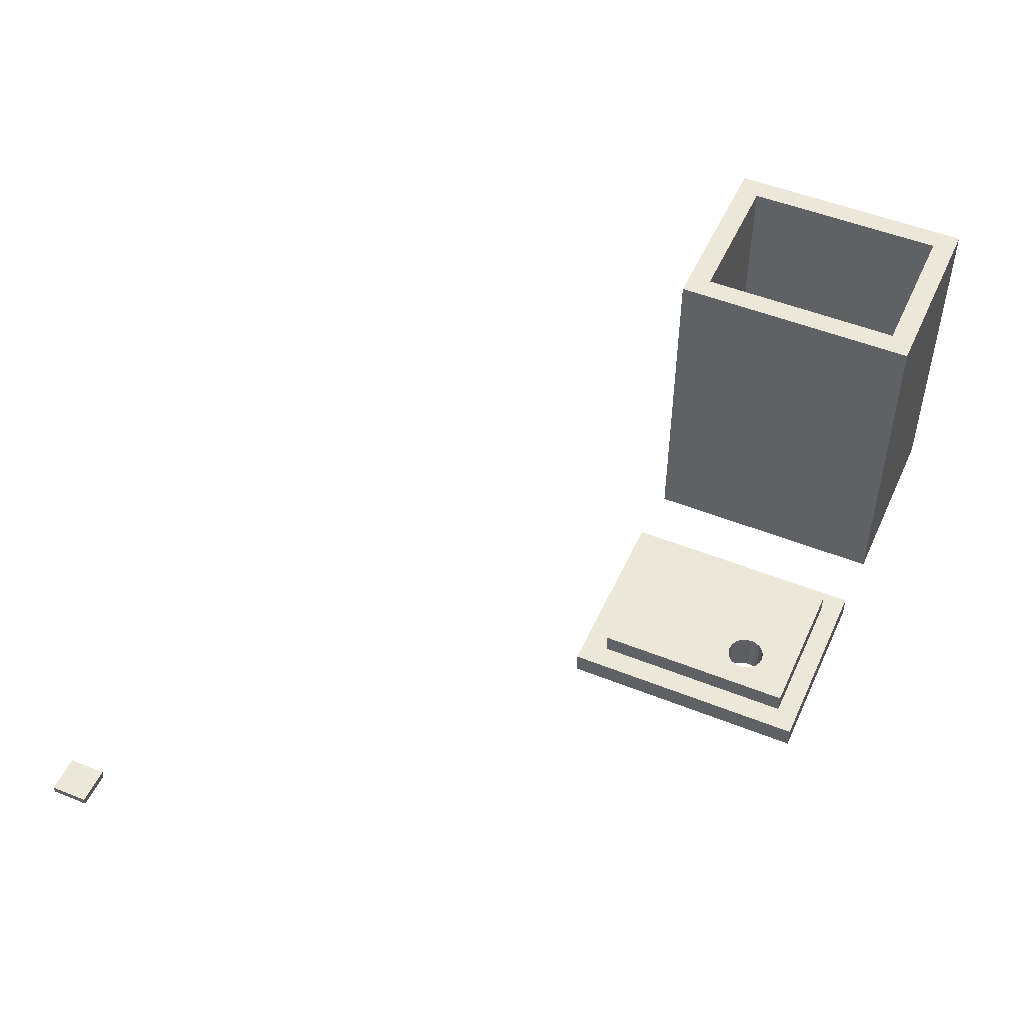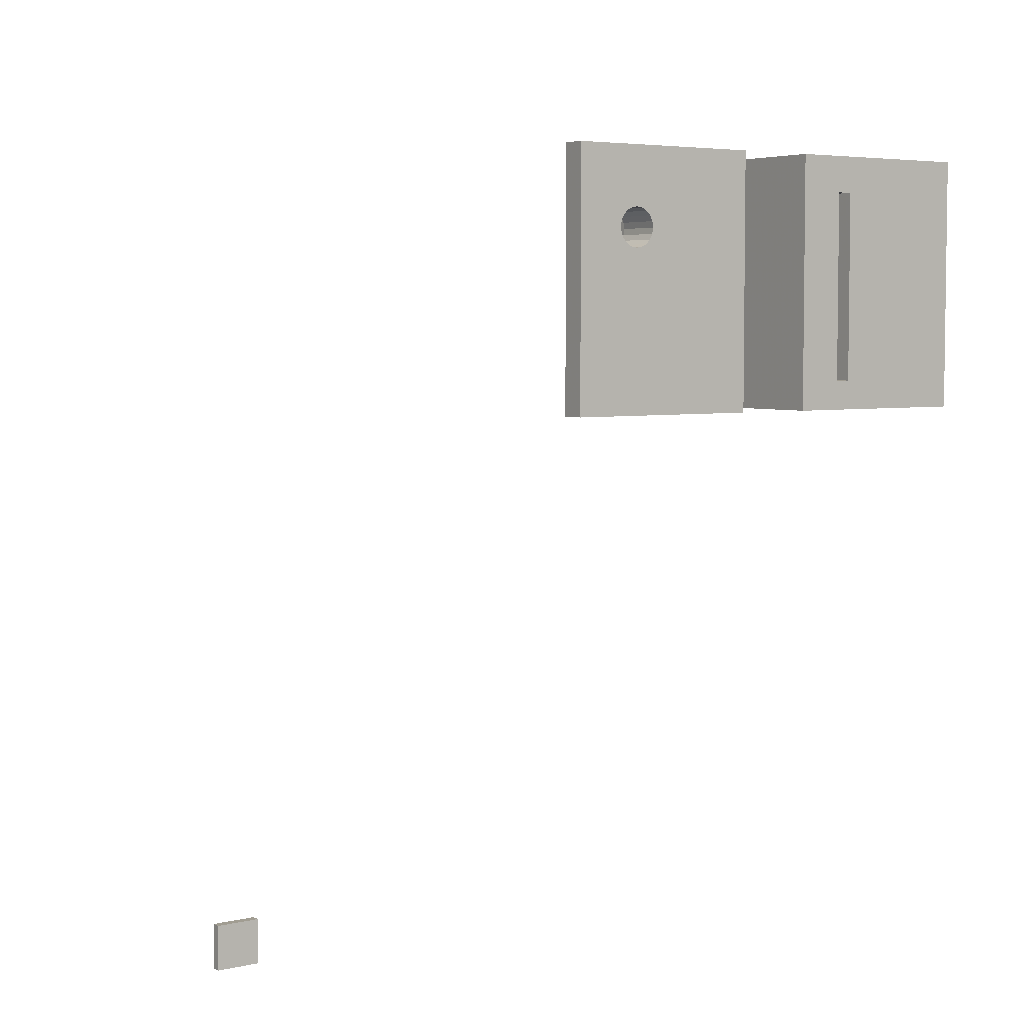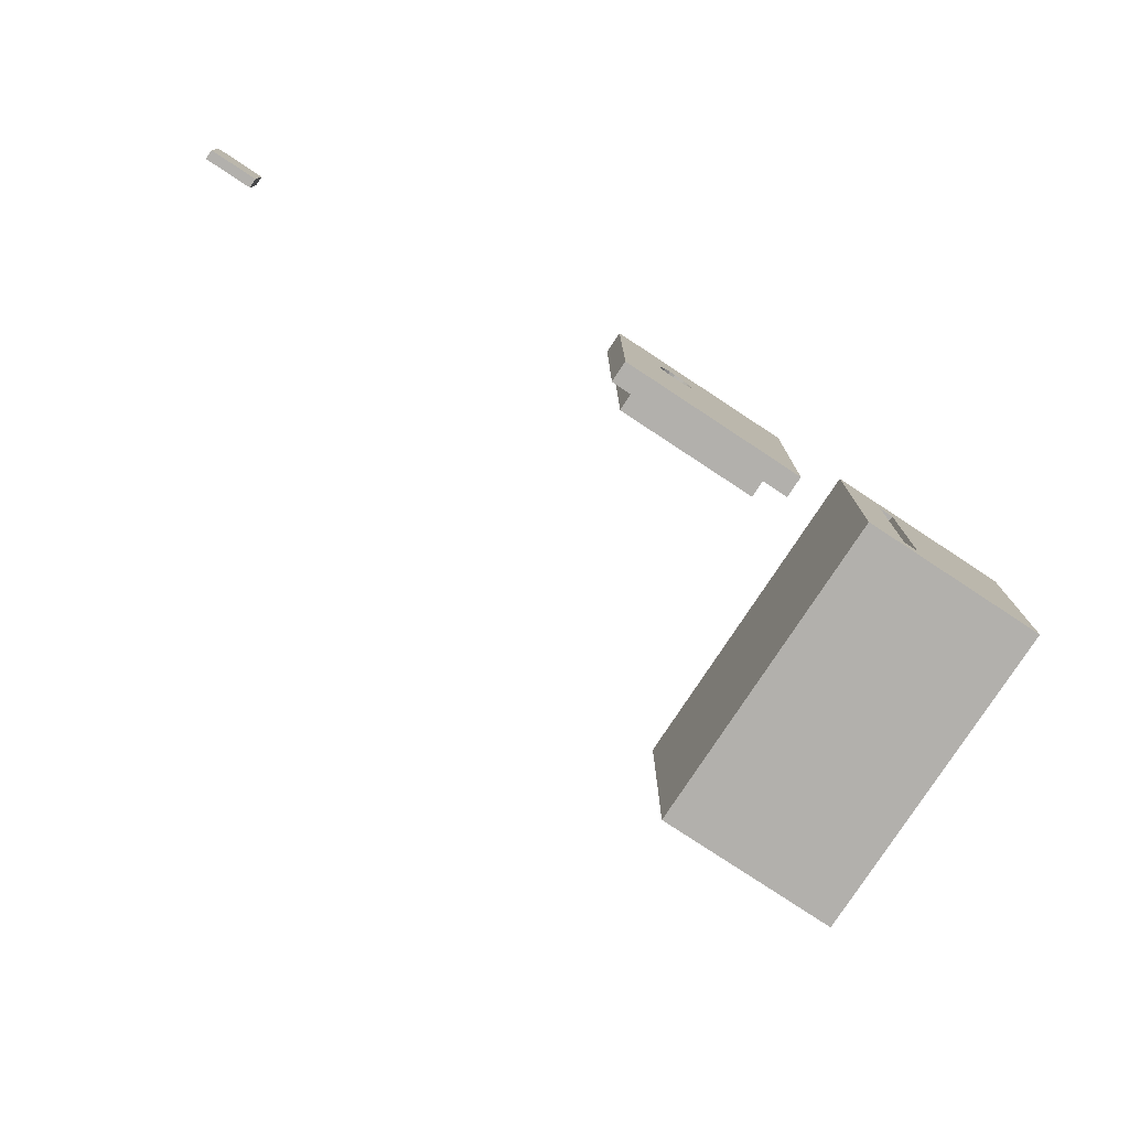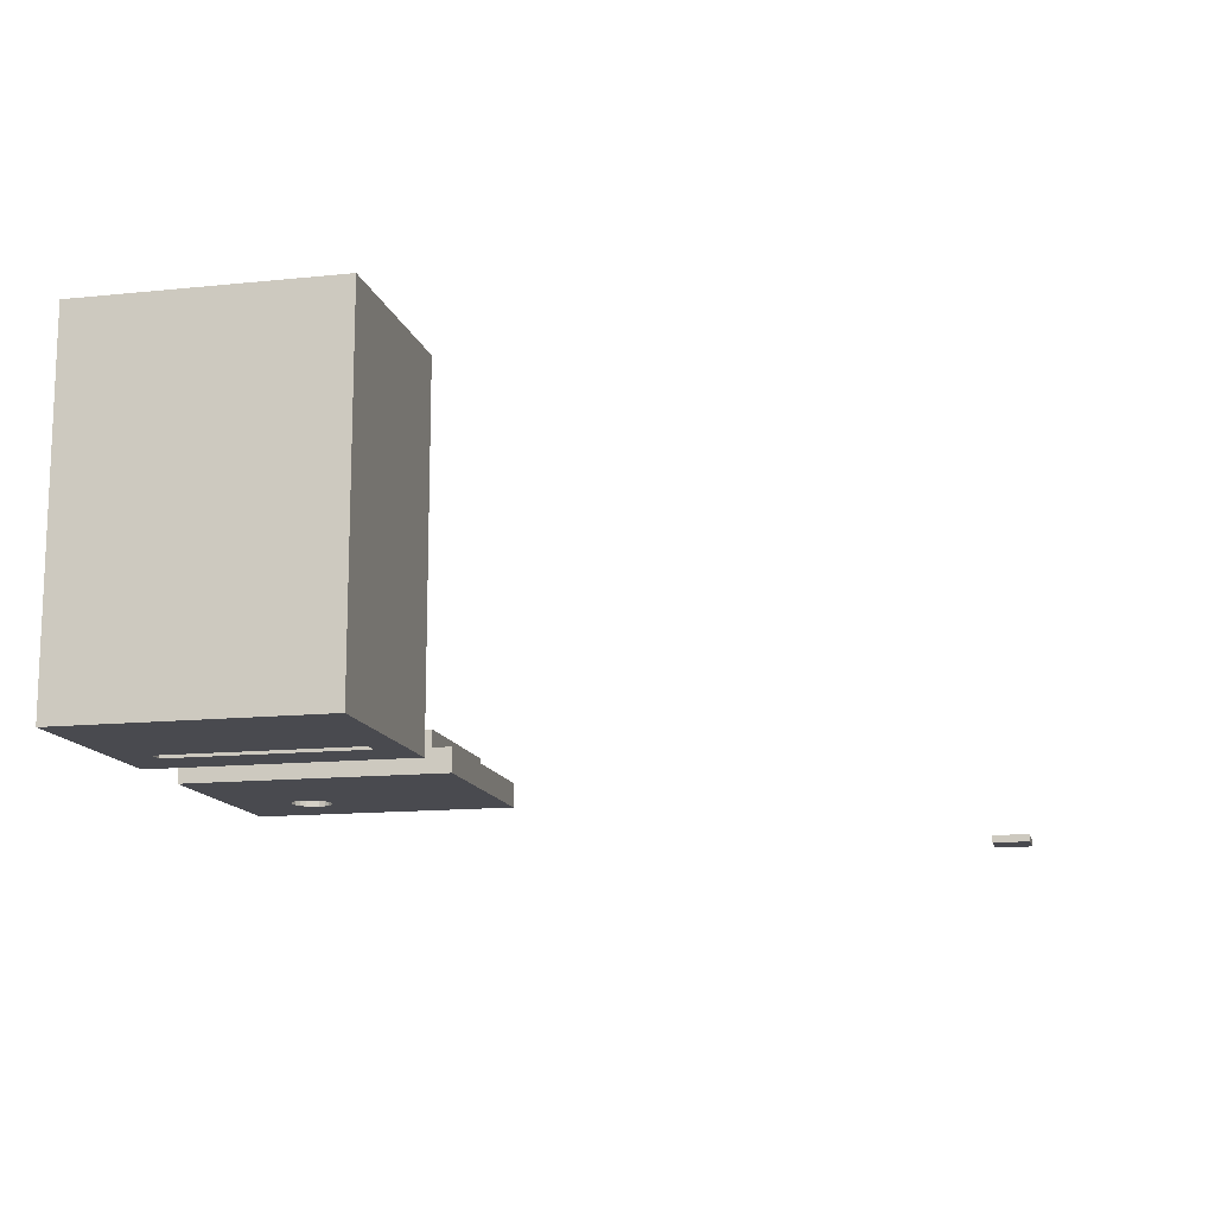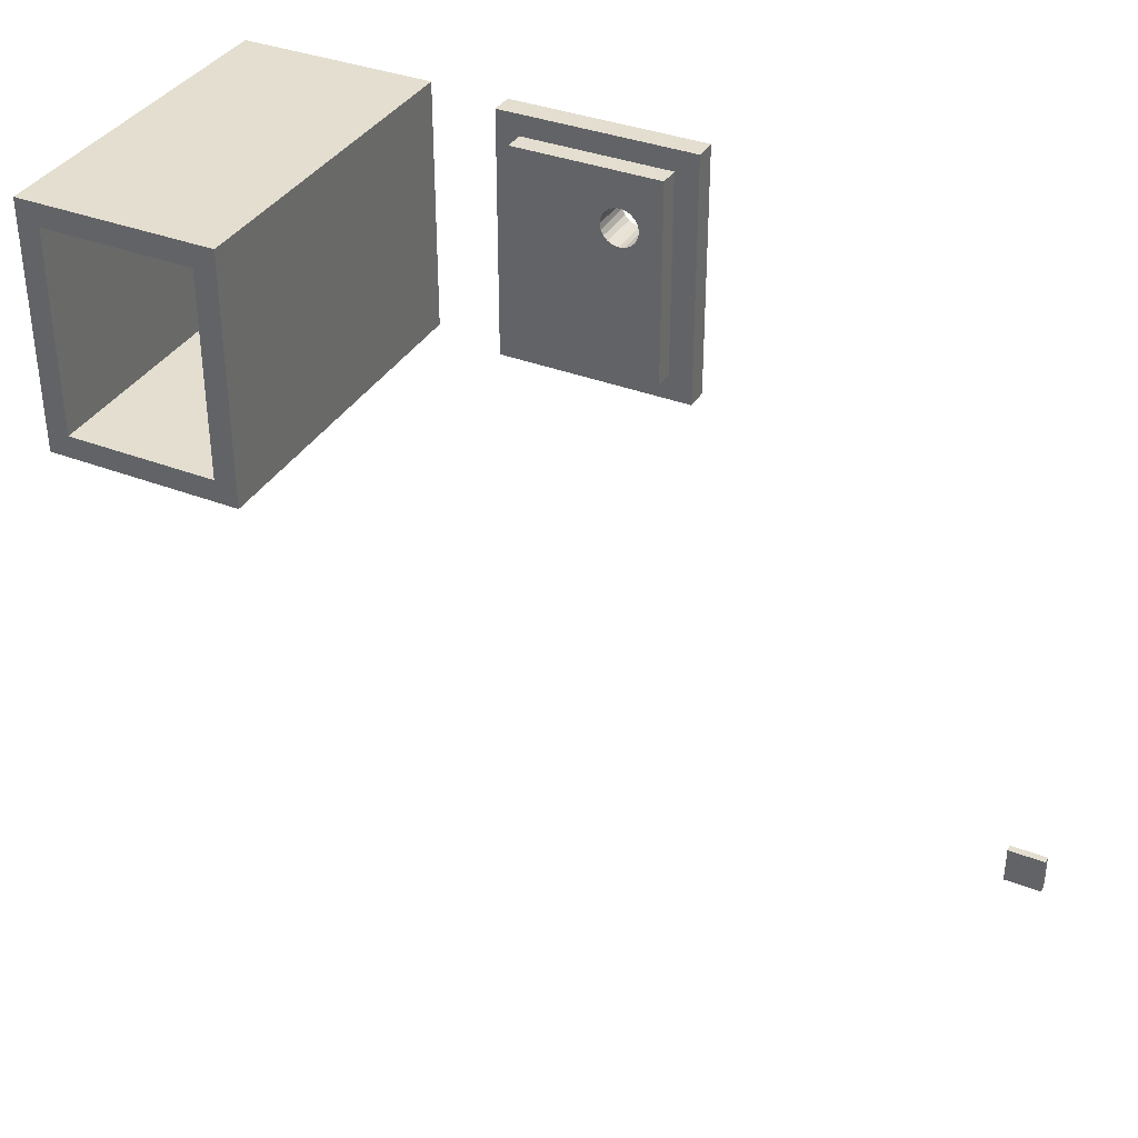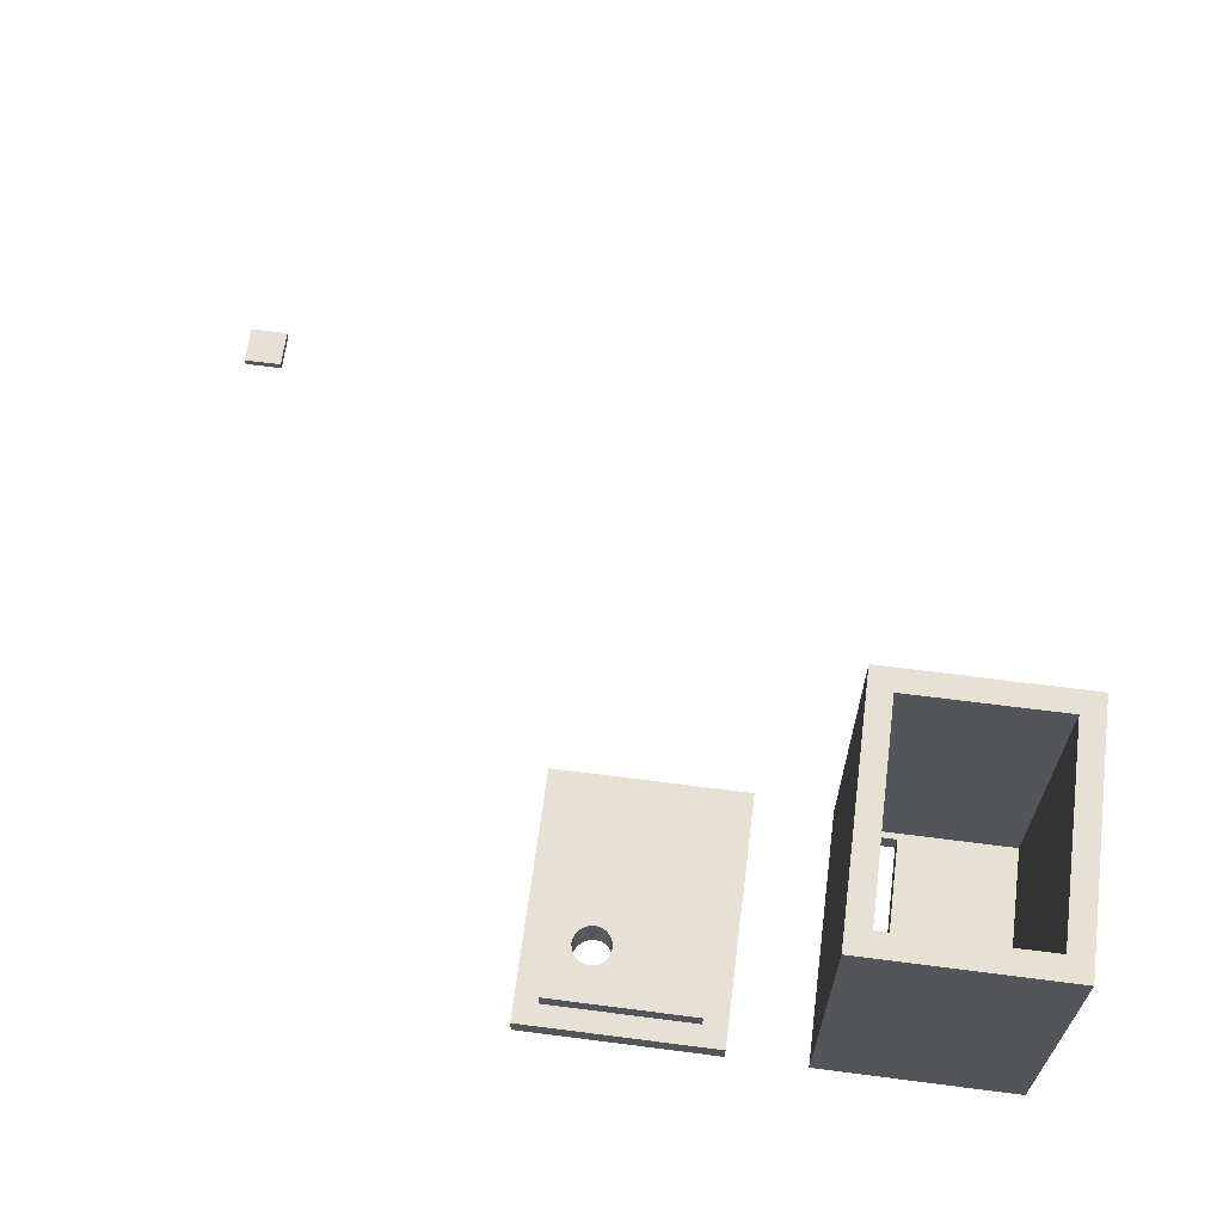
<metadata>
{"format":"obj","ext":"obj","renderer":"f3d","projection":"perspective","resolution":1024,"background":"white","views":[{"elev":50.0,"azim":113.8,"up":"+Z"},{"elev":4.8,"azim":144.6,"up":"+Y"},{"elev":-78.7,"azim":146.6,"up":"+Y"},{"elev":-13.5,"azim":-76.7,"up":"+Z"},{"elev":35.9,"azim":27.0,"up":"+Y"},{"elev":65.0,"azim":-172.6,"up":"+Z"}]}
</metadata>
<code>
o obj_0
v -23.1 		-26.8 		46
v -43.1 		-26.8 		46
v -43.1 		0.203 		46
v -23.1 		0.203 		46
v -20.1 		3.2 		46
v -20.1 		-29.8 		46
v -46.1 		3.2 		46
v -46.1 		-29.8 		46
v 5.475 		-5.329 		5.7
v 6.029 		-4.775 		5.7
v 5.12 		-6.027 		5.7
v 16.1 		3.2 		3
v 4.998 		-6.8 		5.7
v 9.88 		-7.573 		0
v 10 		-6.8 		0
v 13 		0.4 		3
v 6.727 		-4.42 		0
v 9.88 		-6.027 		0
v -46.1 		-29.8 		0
v 7.5 		-4.297 		0
v 5.12 		-7.573 		5.7
v 9.525 		-5.329 		0
v -6.8 		0.4 		5.7
v -6.8 		0.4 		3
v -6.8 		-26.4 		3
v -6.8 		-26.4 		5.7
v 8.971 		-4.775 		0
v 13 		-26.4 		3
v 16.1 		-29.8 		3
v -23.1 		-26.8 		2.997
v -43.1 		-26.8 		2.997
v -9.9 		3.2 		3
v -9.9 		-29.8 		3
v 8.273 		-4.42 		0
v 6.029 		-4.775 		0
v -23.1 		0.203 		2.997
v -43.1 		0.203 		2.997
v -28.1 		-26 		0
v -26.1 		-26 		0
v 5.475 		-5.329 		0
v -26.1 		-1.498 		0
v -28.1 		-1.498 		0
v -20.1 		-29.8 		0
v -20.1 		3.2 		0
v 13 		0.4 		5.7
v 5.12 		-6.027 		0
v 16.1 		3.2 		0
v 5.475 		-8.271 		5.7
v -46.1 		3.2 		0
v 16.1 		-29.8 		0
v 4.998 		-6.8 		0
v 7.5 		-9.302 		0
v 6.029 		-8.825 		5.7
v 5.475 		-8.271 		0
v -26.1 		-26 		2.997
v -28.1 		-26 		2.997
v 6.029 		-8.825 		0
v 6.727 		-9.18 		5.7
v -9.9 		-29.8 		0
v 5.12 		-7.573 		0
v -9.9 		3.2 		0
v -28.1 		-1.498 		2.997
v -26.1 		-1.498 		2.997
v 6.727 		-9.18 		0
v 7.5 		-9.302 		5.7
v 9.88 		-7.573 		5.7
v 8.273 		-9.18 		5.7
v 8.273 		-9.18 		0
v 10 		-6.8 		5.7
v 8.971 		-8.825 		0
v 8.971 		-8.825 		5.7
v 9.525 		-8.271 		0
v 9.88 		-6.027 		5.7
v 9.525 		-8.271 		5.7
v 9.525 		-5.329 		5.7
v 8.971 		-4.775 		5.7
v 13 		-26.4 		5.7
v 8.273 		-4.42 		5.7
v 7.5 		-4.297 		5.7
v 13 		-9.302 		5.7
v 60.8 		-84.4 		1
v 60.8 		-84.4 		0
v 60.8 		-89.4 		0
v 60.8 		-89.4 		1
v 65.8 		-89.4 		1
v 65.8 		-89.4 		0
v 65.8 		-84.4 		0
v 65.8 		-84.4 		1
v 6.727 		-4.42 		5.7
g group_0_15277357
f 8 1 2
f 5 7 4
f 5 4 1
f 8 6 1
f 5 1 6
f 3 7 2
f 3 4 7
f 8 2 7
f 15 50 14
f 9 23 11
f 28 12 16
f 23 24 25
f 23 25 26
f 12 28 29
f 25 33 28
f 1 30 31
f 32 33 25
f 32 25 24
f 1 31 2
f 12 32 16
f 36 4 37
f 20 47 34
f 22 27 47
f 29 28 33
f 37 4 3
f 36 30 4
f 1 4 30
f 38 39 43
f 44 41 42
f 27 34 47
f 17 61 20
f 31 3 2
f 43 39 41
f 43 41 44
f 78 79 20
f 18 47 15
f 22 47 18
f 50 15 47
f 38 19 42
f 43 19 38
f 19 49 42
f 44 42 49
f 23 45 24
f 16 24 45
f 68 50 52
f 68 70 50
f 70 72 50
f 37 3 31
f 55 56 30
f 51 60 61
f 54 57 59
f 61 60 59
f 48 26 53
f 63 36 62
f 64 52 59
f 12 50 47
f 13 23 21
f 50 59 52
f 57 64 59
f 29 50 12
f 53 26 58
f 55 30 63
f 30 36 63
f 37 62 36
f 31 30 56
f 31 56 62
f 31 62 37
f 65 77 67
f 55 39 38
f 55 38 56
f 72 14 50
f 41 63 62
f 41 62 42
f 66 74 80
f 63 41 39
f 63 39 55
f 35 61 17
f 73 45 75
f 47 20 61
f 56 38 42
f 56 42 62
f 73 18 15
f 25 28 77
f 76 75 45
f 32 61 59
f 32 59 33
f 46 61 40
f 40 61 35
f 25 77 26
f 12 47 61
f 12 61 32
f 61 46 51
f 22 18 73
f 44 49 7
f 48 54 60
f 79 45 89
f 78 45 79
f 10 89 23
f 54 59 60
f 50 29 33
f 50 33 59
f 78 76 45
f 69 80 73
f 69 66 80
f 74 71 80
f 45 73 80
f 43 6 19
f 78 34 27
f 65 58 77
f 71 67 77
f 80 71 77
f 20 34 78
f 53 57 48
f 54 48 57
f 23 26 21
f 48 21 26
f 13 11 23
f 9 10 23
f 77 58 26
f 81 82 83
f 81 83 84
f 85 86 87
f 85 87 88
f 80 28 16
f 80 16 45
f 64 57 53
f 88 81 84
f 88 84 85
f 77 28 80
f 86 83 82
f 86 82 87
f 88 87 82
f 88 82 81
f 7 49 19
f 7 19 8
f 84 83 86
f 84 86 85
f 5 6 44
f 43 44 6
f 44 7 5
f 8 19 6
f 74 66 14
f 74 72 70
f 58 64 53
f 72 74 14
f 79 17 20
f 58 65 64
f 52 64 65
f 52 65 68
f 67 68 65
f 10 35 17
f 67 71 68
f 70 68 71
f 70 71 74
f 9 40 10
f 35 10 40
f 11 46 9
f 40 9 46
f 89 17 79
f 11 13 46
f 17 89 10
f 51 46 13
f 51 13 60
f 21 60 13
f 14 66 15
f 48 60 21
f 73 15 69
f 69 15 66
f 45 23 89
f 75 22 73
f 75 76 22
f 27 22 76
f 27 76 78
f 24 16 32

</code>
